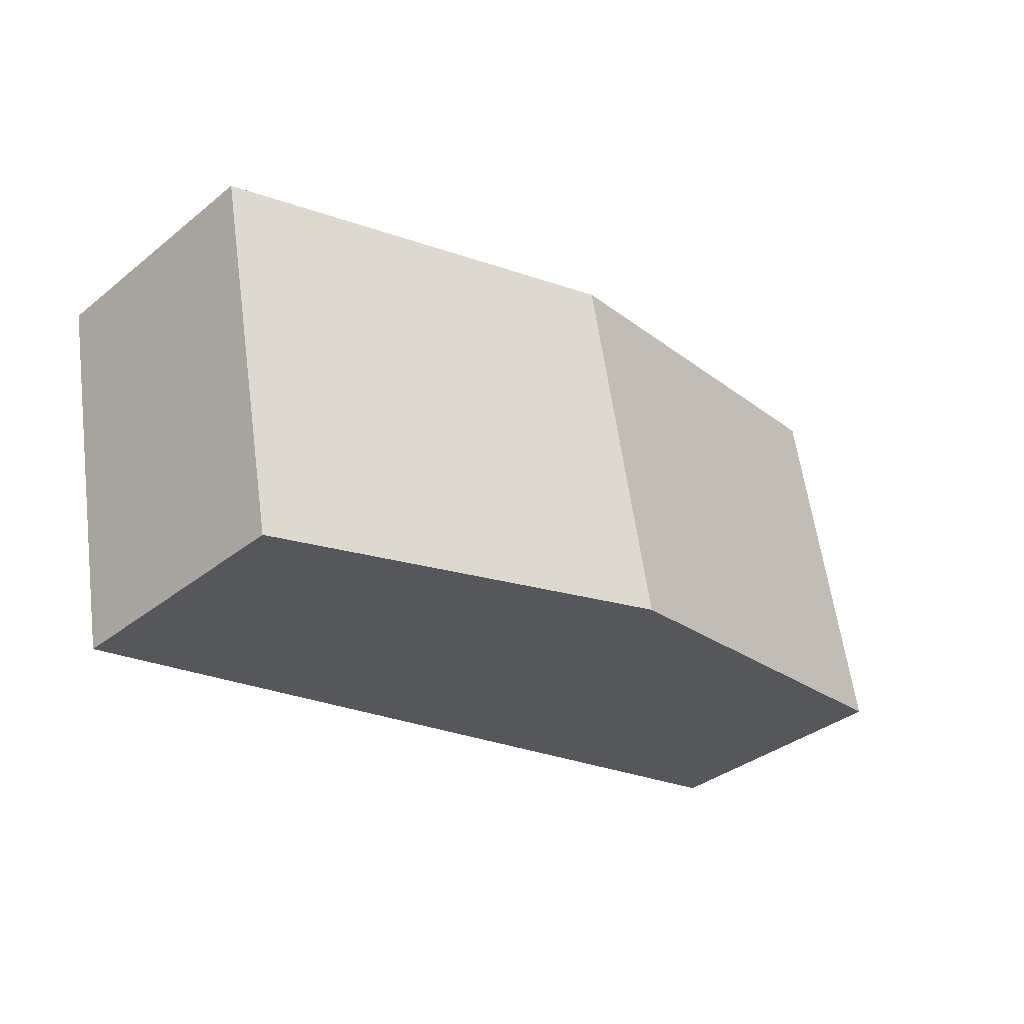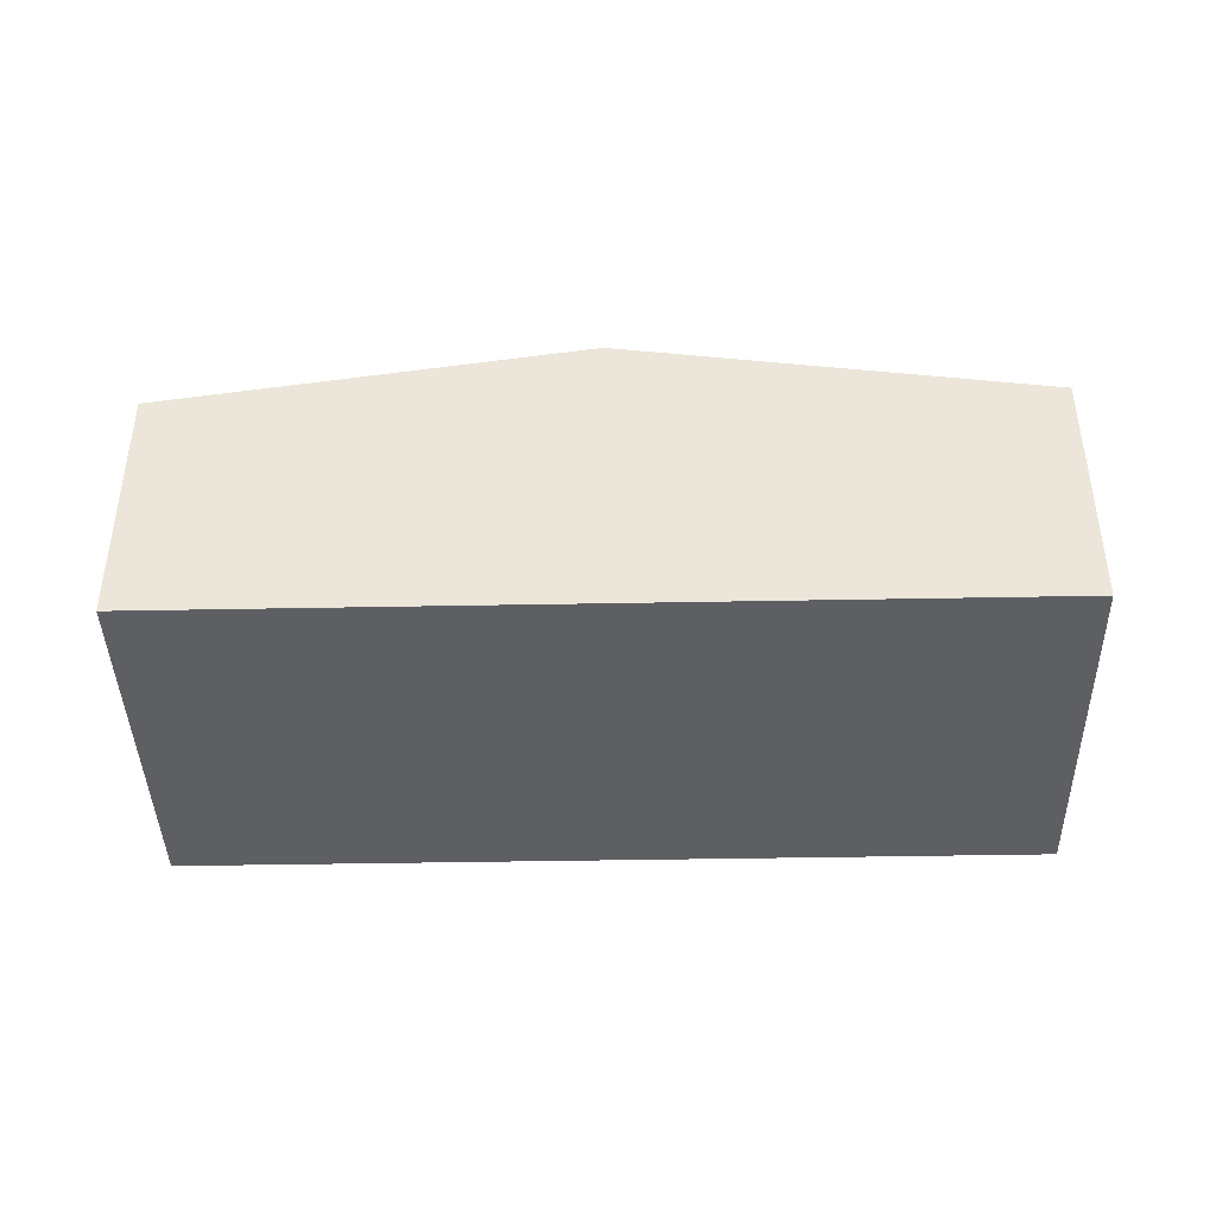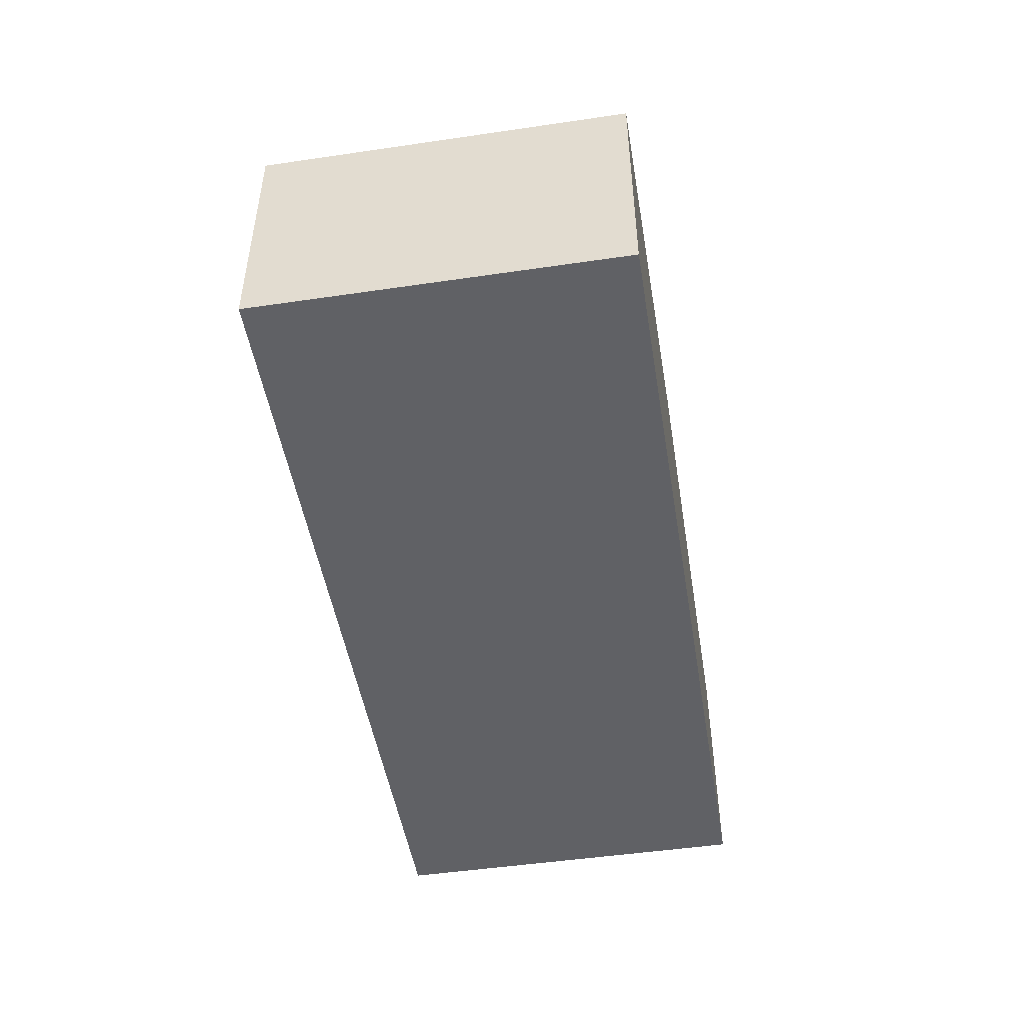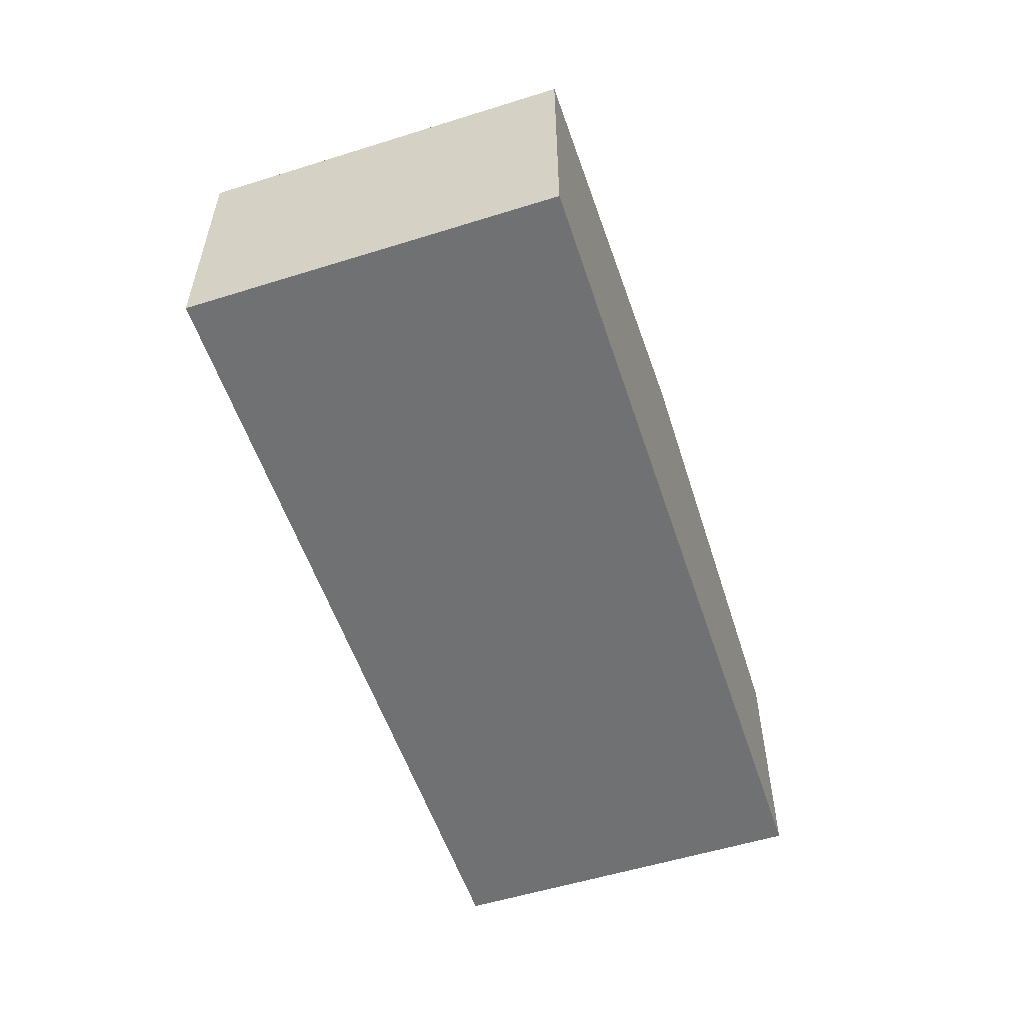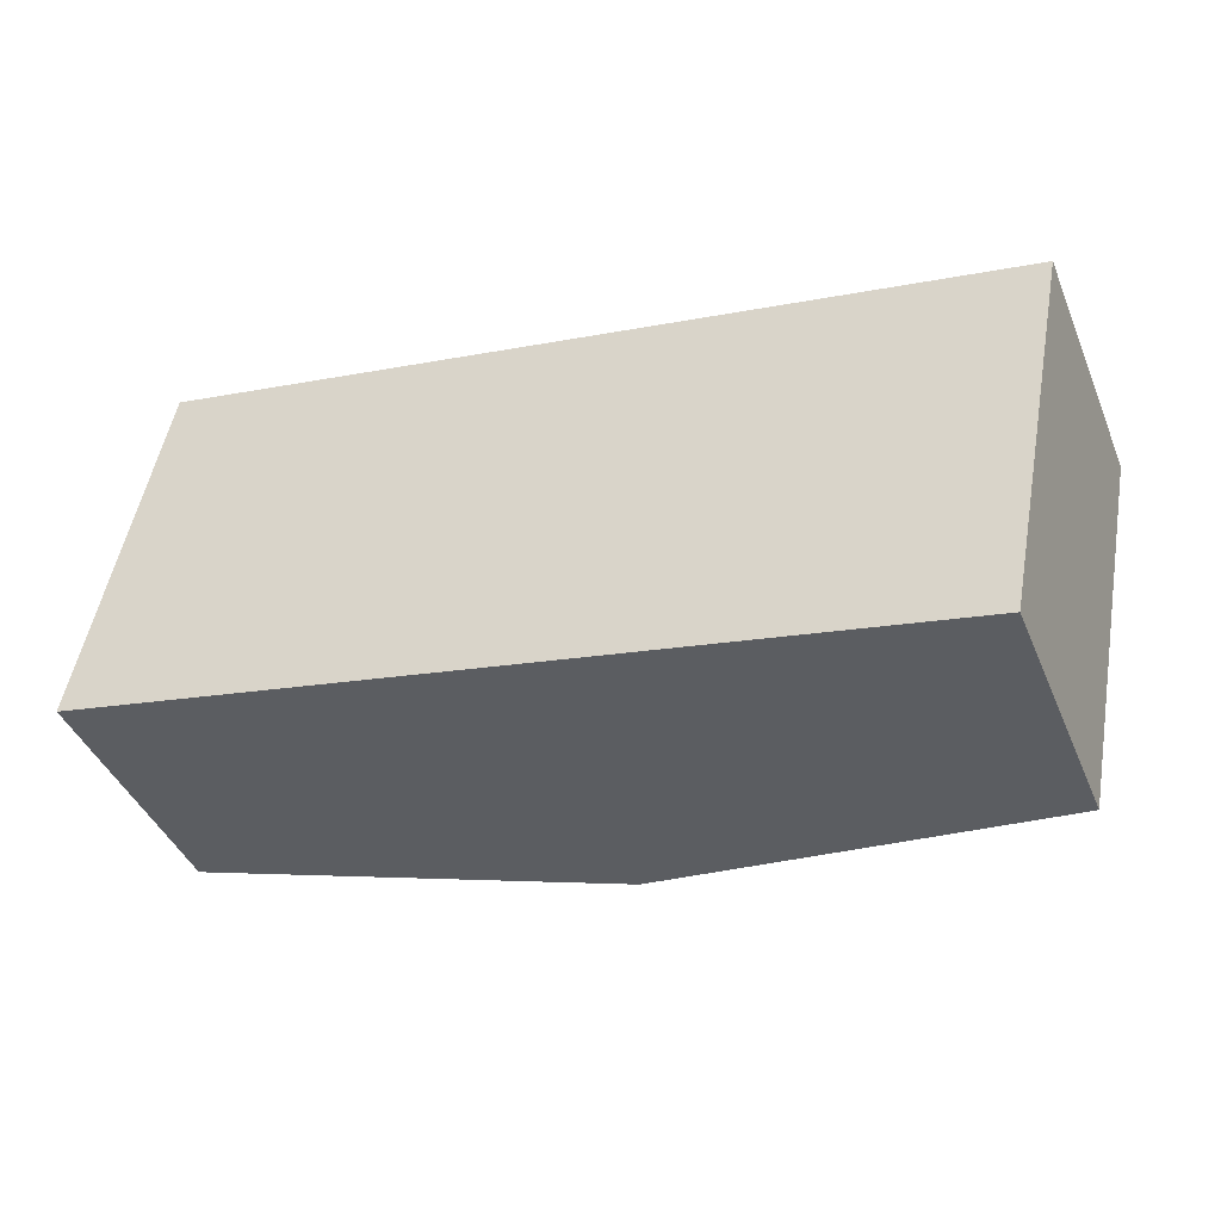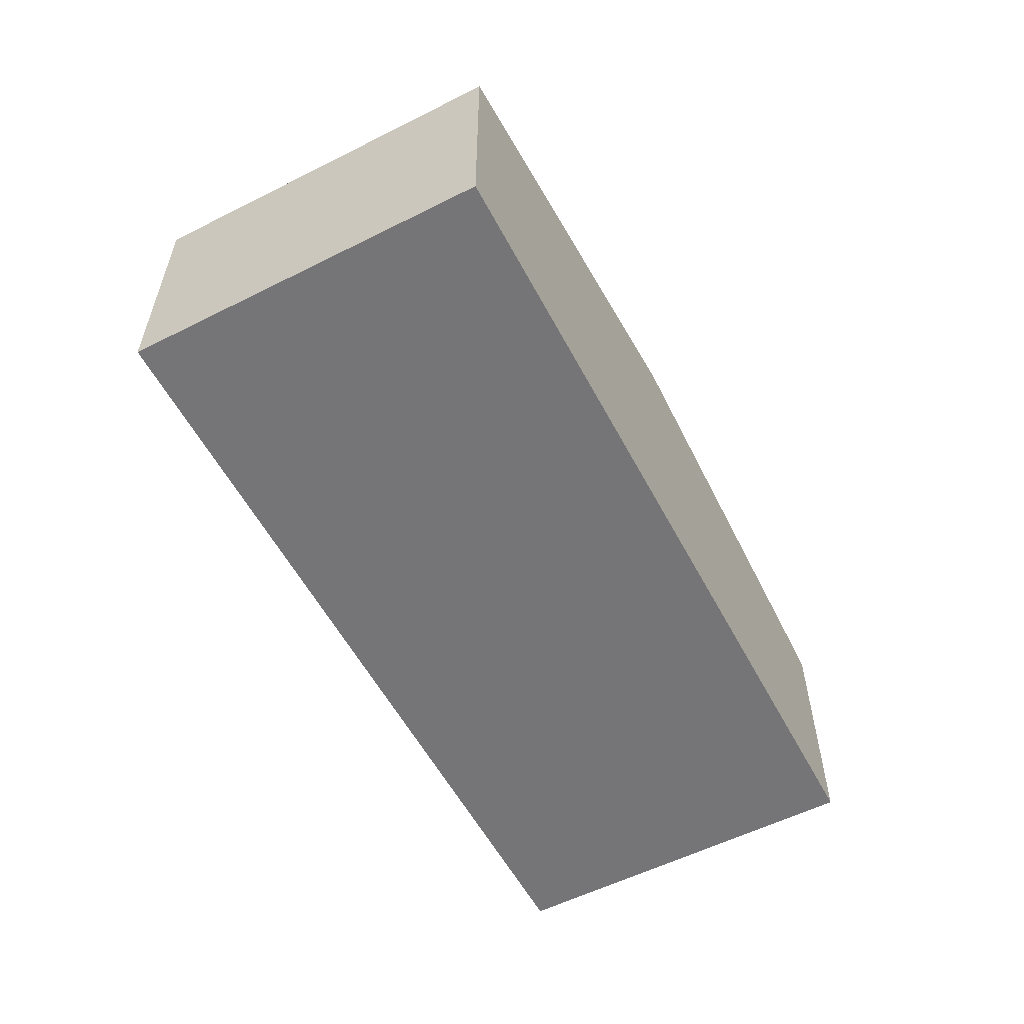
<metadata>
{"format":"obj","ext":"obj","renderer":"f3d","projection":"perspective","resolution":1024,"background":"white","views":[{"elev":-35.8,"azim":136.3,"up":"+Z"},{"elev":-41.5,"azim":12.3,"up":"+Y"},{"elev":-48.6,"azim":110.3,"up":"+Y"},{"elev":-55.2,"azim":119.2,"up":"+Y"},{"elev":-42.2,"azim":21.6,"up":"+Z"},{"elev":-56.6,"azim":-51.3,"up":"+Y"}]}
</metadata>
<code>
v  5.756 3.751 3.342
v  7.651 3.325 -1.484
v  4.922 3.751 -0.955
v  9.844 2.982 -1.909
v  10.68 2.982 2.388
v  10.62 2.982 2.077
v  0.834 2.982 4.297
v  0 2.982 1.826e-16
v  9.844 1.169e-16 -1.909
v  7.651 9.087e-17 -1.484
v  4.922 5.848e-17 -0.955
v  0 0 0
v  0.834 -2.631e-16 4.297
v  5.756 -2.046e-16 3.342
v  10.68 -1.462e-16 2.388
v  10.62 -1.272e-16 2.077
g defaultobject
f 1 2 3
f 2 1 4
f 4 1 5
f 4 5 6
f 7 3 8
f 3 7 1
f 9 2 4
f 2 9 10
f 2 10 3
f 3 10 11
f 3 11 8
f 8 11 12
f 12 7 8
f 7 12 13
f 13 1 7
f 1 13 14
f 1 14 5
f 5 14 15
f 6 9 4
f 9 6 5
f 9 5 16
f 16 5 15
f 11 13 12
f 13 11 14
f 14 11 10
f 14 10 9
f 14 9 15
f 15 9 16

</code>
